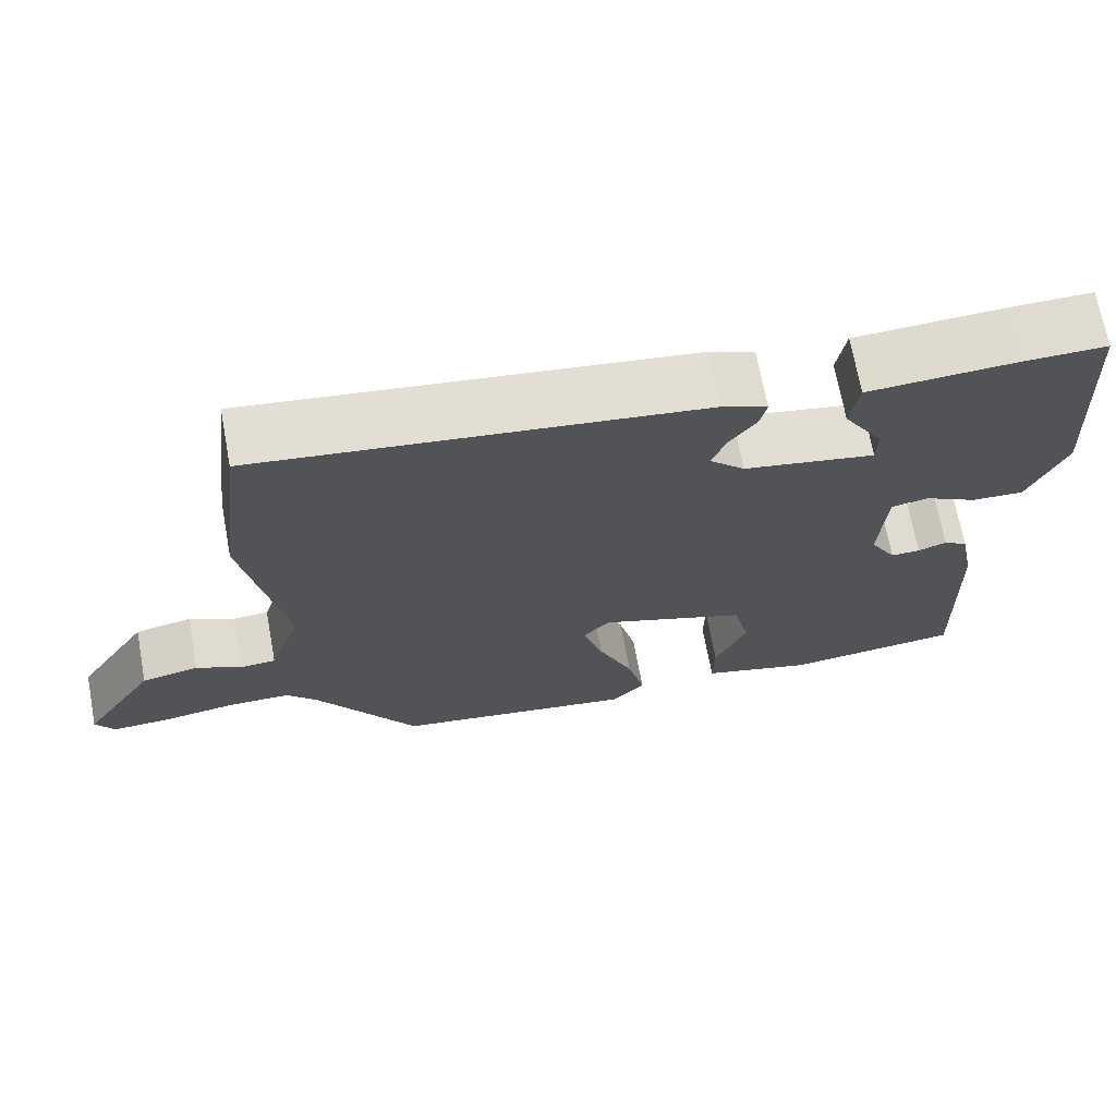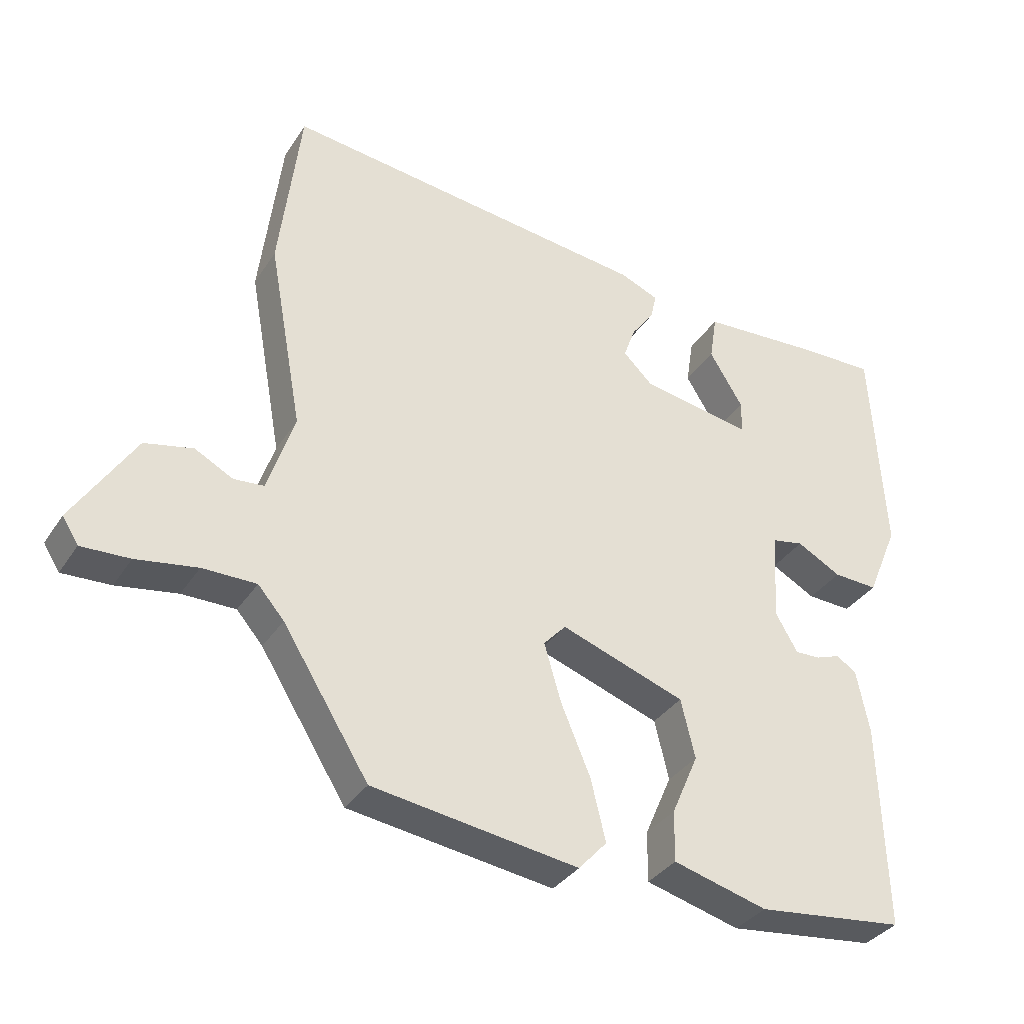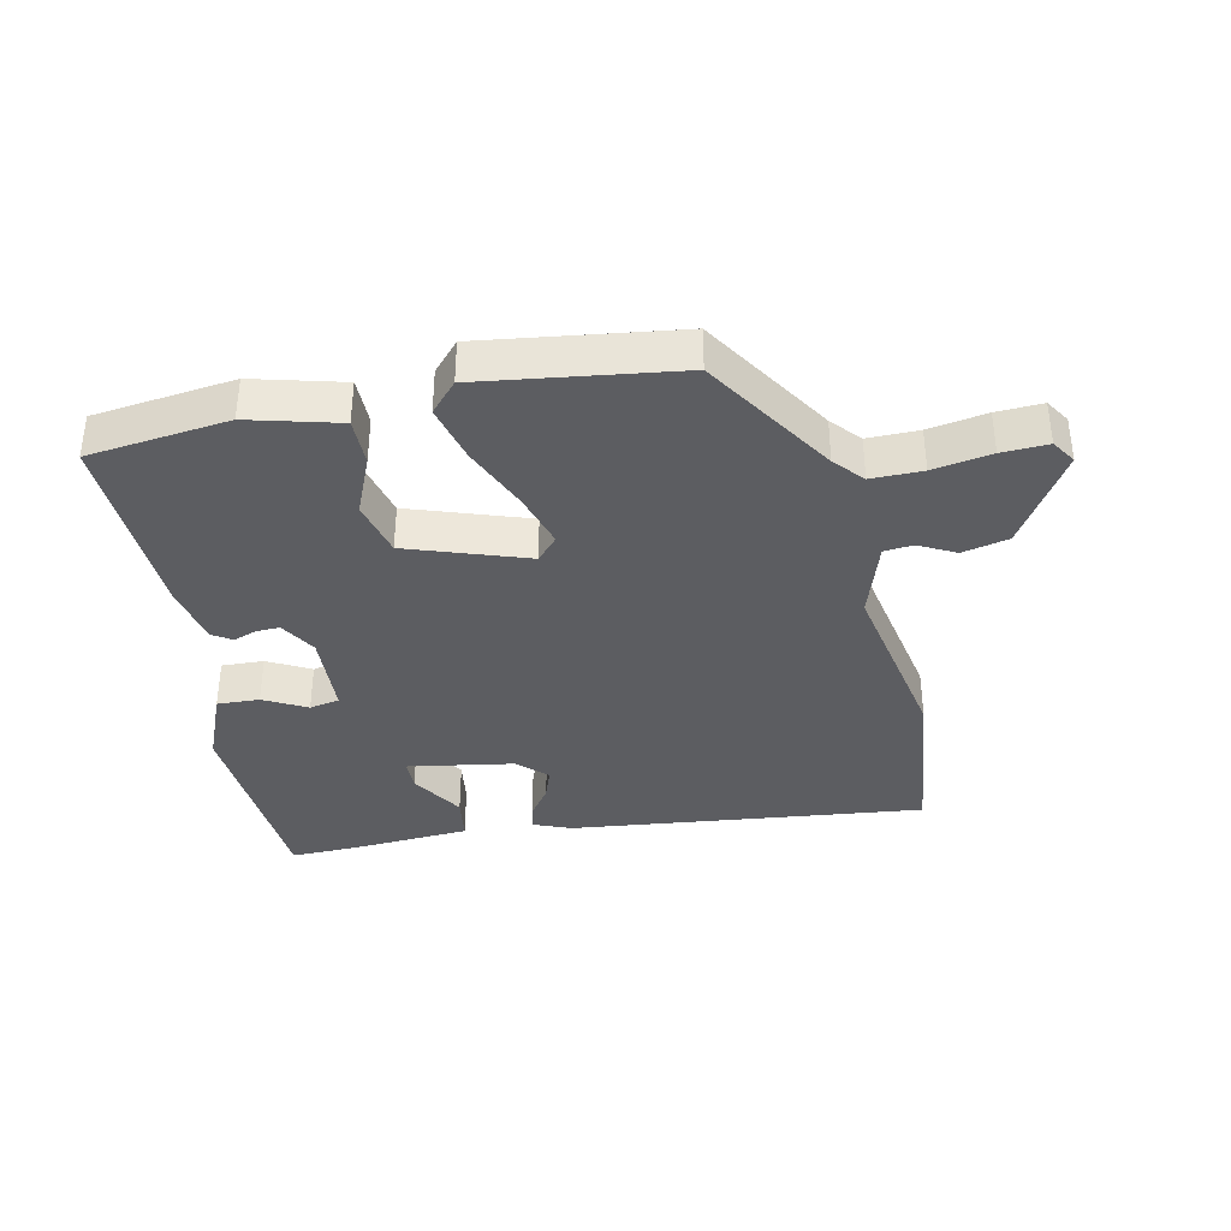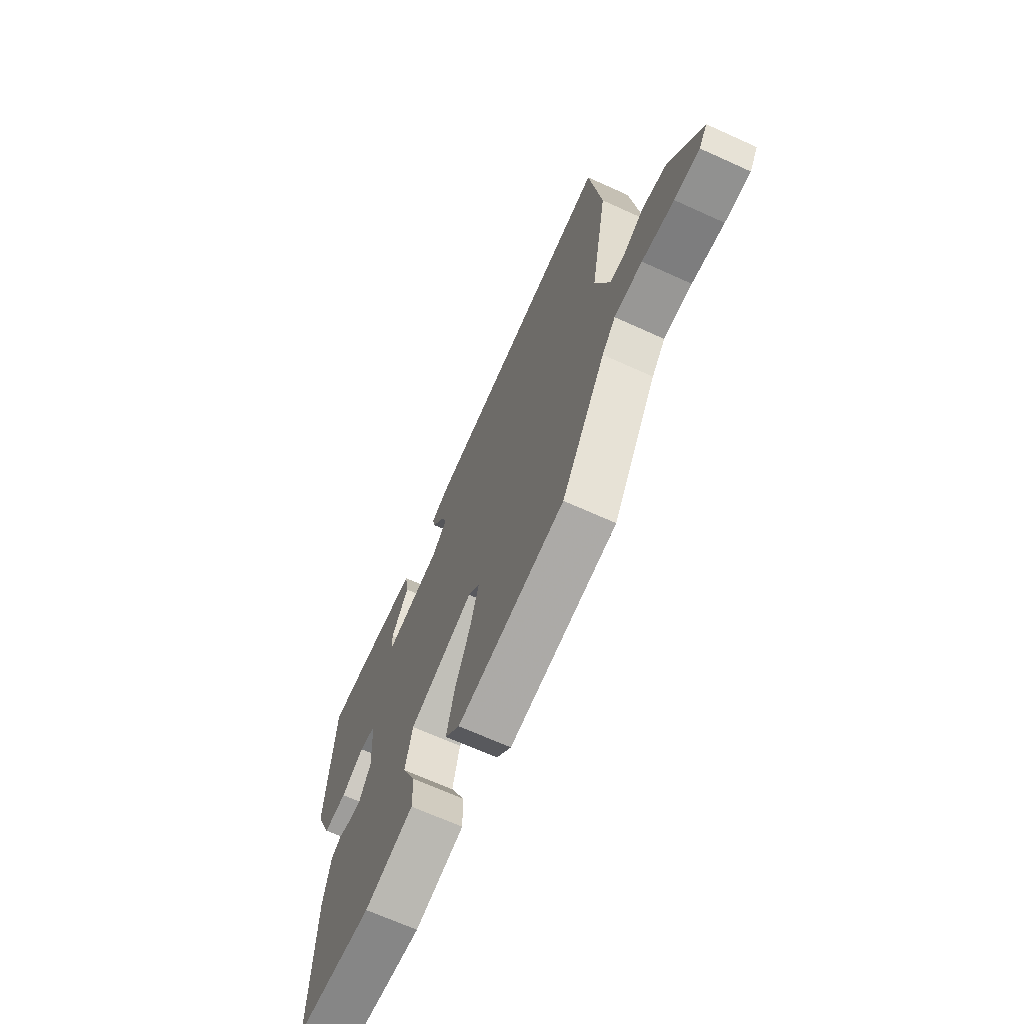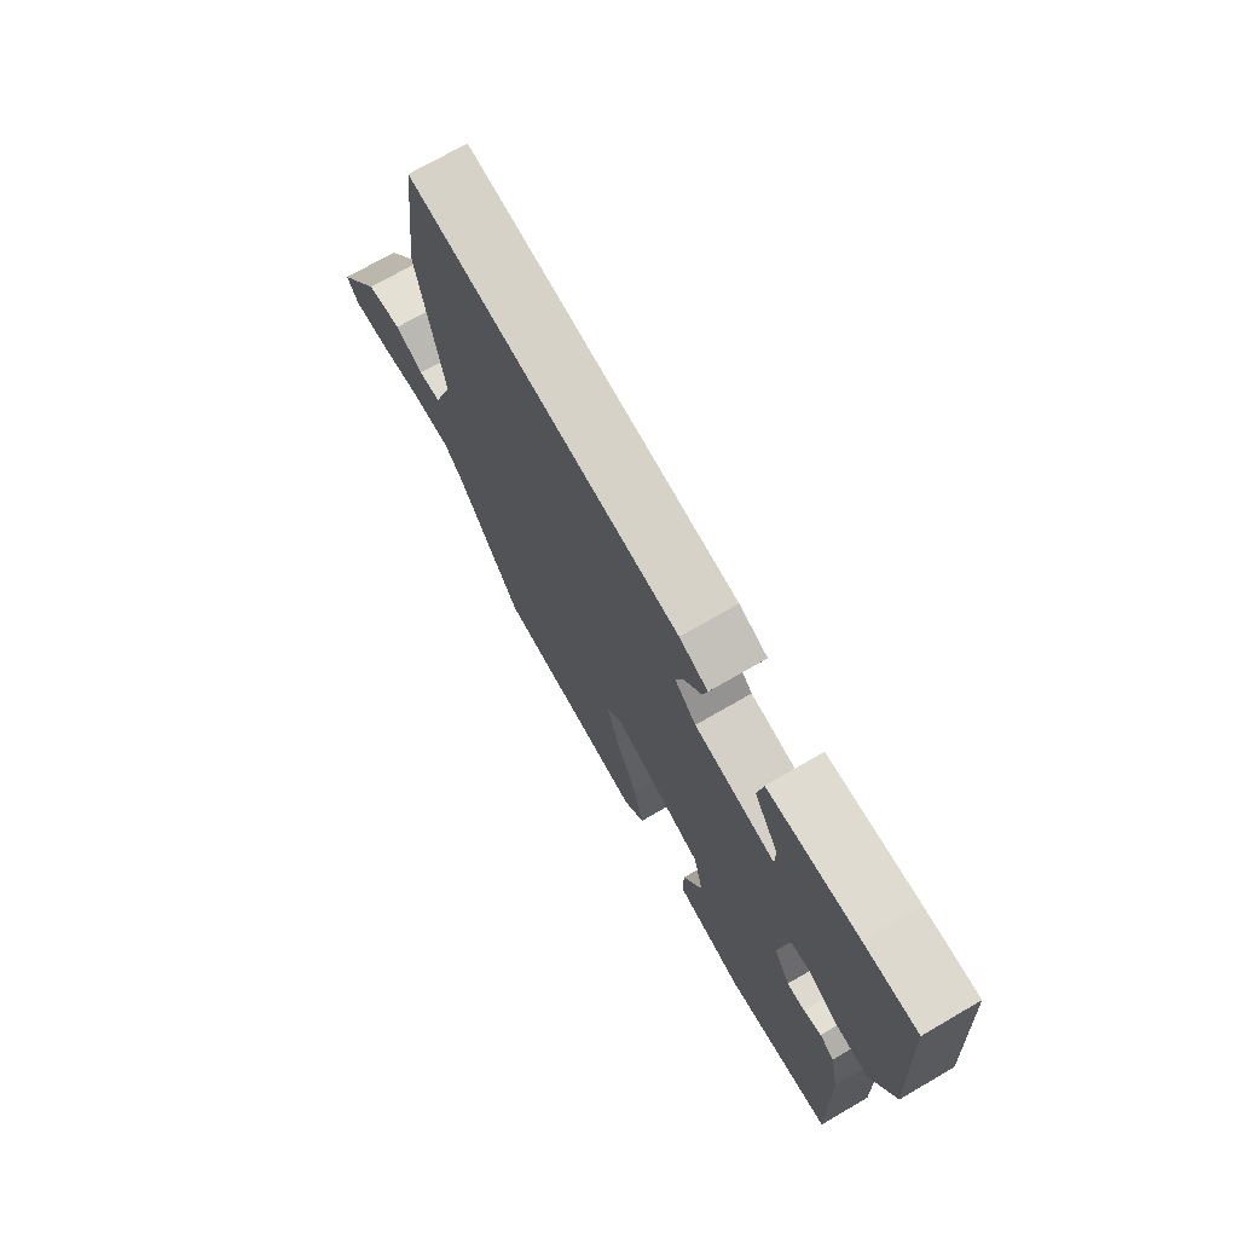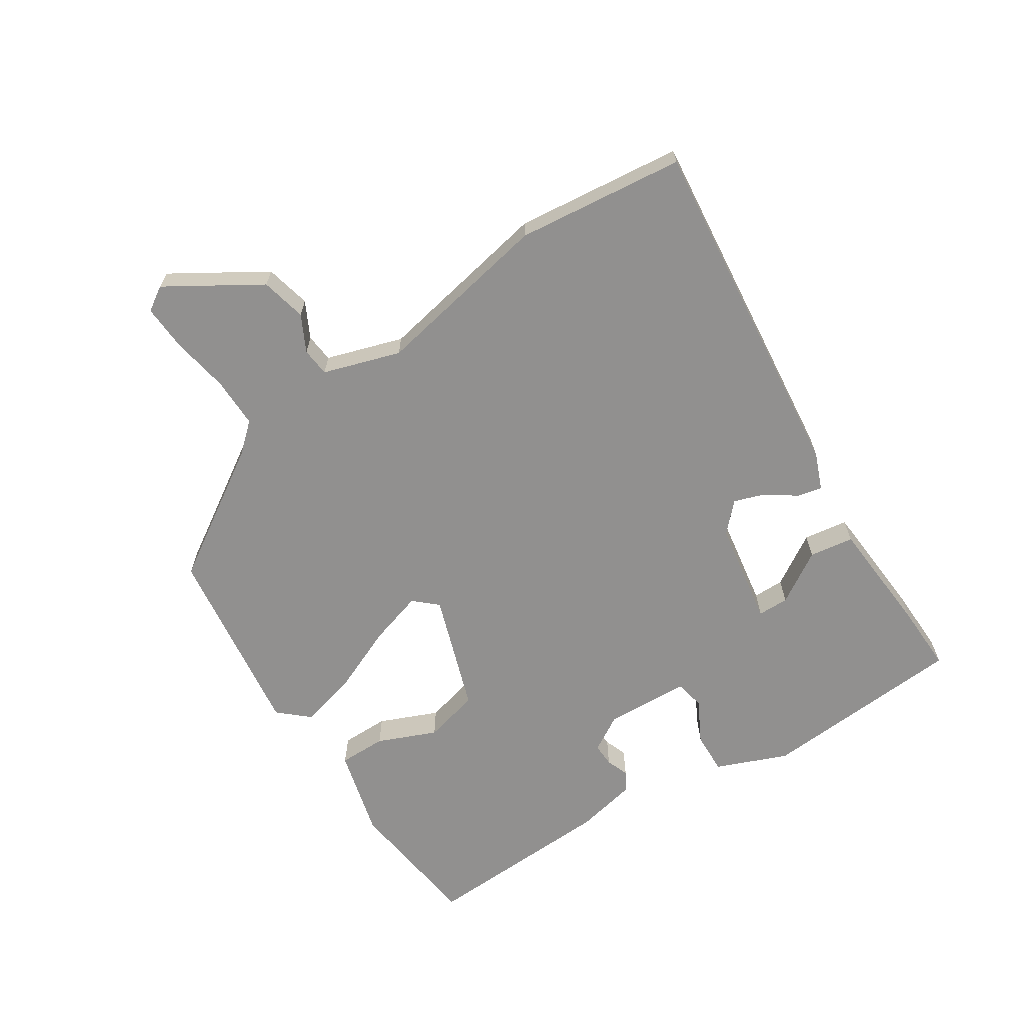
<metadata>
{"format":"obj","ext":"obj","renderer":"f3d","projection":"perspective","resolution":1024,"background":"white","views":[{"elev":69.4,"azim":-10.5,"up":"+Z"},{"elev":-34.6,"azim":-28.5,"up":"+Z"},{"elev":-36.9,"azim":-167.5,"up":"+Y"},{"elev":-68.2,"azim":-114.4,"up":"+Z"},{"elev":72.5,"azim":59.9,"up":"+Z"},{"elev":-65.7,"azim":-56.4,"up":"+Y"}]}
</metadata>
<code>
v -0.521 0.07 0.328
v -0.489 0.07 0.592
v 0.064 0.07 0.526
v 0.122 0.07 0.502
v 0.113 0.07 0.463
v 0.079 0.07 0.416
v 0.062 0.07 0.368
v 0.106 0.07 0.325
v 0.271 0.07 0.296
v 0.272 0.07 0.345
v 0.222 0.07 0.427
v 0.233 0.07 0.497
v 0.416 0.07 0.508
v 0.524 0.07 0.51
v 0.543 0.07 0.186
v 0.496 0.07 0.074
v 0.43 0.07 0.077
v 0.364 0.07 0.113
v 0.317 0.07 0.104
v 0.309 0.07 -0.029
v 0.342 0.07 -0.086
v 0.379 0.07 -0.085
v 0.415 0.07 -0.072
v 0.445 0.07 -0.091
v 0.464 0.07 -0.187
v 0.473 0.07 -0.492
v 0.253 0.07 -0.517
v 0.113 0.07 -0.479
v 0.114 0.07 -0.404
v 0.154 0.07 -0.312
v 0.133 0.07 -0.224
v -0.052 0.07 -0.159
v -0.085 0.07 -0.195
v -0.06 0.07 -0.281
v -0.016 0.07 -0.386
v 0.006 0.07 -0.477
v -0.036 0.07 -0.523
v -0.342 0.07 -0.479
v -0.47 0.07 -0.274
v -0.509 0.07 -0.229
v -0.589 0.07 -0.229
v -0.68 0.07 -0.244
v -0.752 0.07 -0.247
v -0.776 0.07 -0.209
v -0.684 0.07 -0.064
v -0.612 0.07 -0.048
v -0.555 0.07 -0.078
v -0.51 0.07 -0.074
v -0.47 0.07 0.047
v -0.521 0 0.328
v -0.489 0 0.592
v 0.064 0 0.526
v 0.122 0 0.502
v 0.113 0 0.463
v 0.079 0 0.416
v 0.062 0 0.368
v 0.106 0 0.325
v 0.271 0 0.296
v 0.272 0 0.345
v 0.222 0 0.427
v 0.233 0 0.497
v 0.416 0 0.508
v 0.524 0 0.51
v 0.543 0 0.186
v 0.496 0 0.074
v 0.43 0 0.077
v 0.364 0 0.113
v 0.317 0 0.104
v 0.309 0 -0.029
v 0.342 0 -0.086
v 0.379 0 -0.085
v 0.415 0 -0.072
v 0.445 0 -0.091
v 0.464 0 -0.187
v 0.473 0 -0.492
v 0.253 0 -0.517
v 0.113 0 -0.479
v 0.114 0 -0.404
v 0.154 0 -0.312
v 0.133 0 -0.224
v -0.052 0 -0.159
v -0.085 0 -0.195
v -0.06 0 -0.281
v -0.016 0 -0.386
v 0.006 0 -0.477
v -0.036 0 -0.523
v -0.342 0 -0.479
v -0.47 0 -0.274
v -0.509 0 -0.229
v -0.589 0 -0.229
v -0.68 0 -0.244
v -0.752 0 -0.247
v -0.776 0 -0.209
v -0.684 0 -0.064
v -0.612 0 -0.048
v -0.555 0 -0.078
v -0.51 0 -0.074
v -0.47 0 0.047
f 44 45 46 47
f 44 47 48
f 41 42 43 44
f 40 41 44 48
f 39 40 48 49
f 37 38 39 49
f 34 35 36 37
f 33 34 37 49
f 27 28 29 30
f 27 30 31
f 26 27 31
f 25 26 31
f 22 23 24 25
f 21 22 25 31
f 20 21 31 32
f 15 16 17 18
f 15 18 19
f 14 15 19
f 13 14 19
f 10 11 12 13
f 9 10 13 19
f 8 9 19 20
f 3 4 5 6
f 3 6 7
f 2 3 7
f 32 33 49 1
f 7 8 20 32
f 1 2 7 32
f 96 95 94 93
f 97 96 93
f 93 92 91 90
f 97 93 90 89
f 98 97 89 88
f 98 88 87 86
f 86 85 84 83
f 98 86 83 82
f 79 78 77 76
f 80 79 76
f 80 76 75
f 80 75 74
f 74 73 72 71
f 80 74 71 70
f 81 80 70 69
f 67 66 65 64
f 68 67 64
f 68 64 63
f 68 63 62
f 62 61 60 59
f 68 62 59 58
f 69 68 58 57
f 55 54 53 52
f 56 55 52
f 56 52 51
f 50 98 82 81
f 81 69 57 56
f 81 56 51 50
f 1 50 51 2
f 2 51 52 3
f 3 52 53 4
f 4 53 54 5
f 5 54 55 6
f 6 55 56 7
f 7 56 57 8
f 8 57 58 9
f 9 58 59 10
f 10 59 60 11
f 11 60 61 12
f 12 61 62 13
f 13 62 63 14
f 14 63 64 15
f 15 64 65 16
f 16 65 66 17
f 17 66 67 18
f 18 67 68 19
f 19 68 69 20
f 20 69 70 21
f 21 70 71 22
f 22 71 72 23
f 23 72 73 24
f 24 73 74 25
f 25 74 75 26
f 26 75 76 27
f 27 76 77 28
f 28 77 78 29
f 29 78 79 30
f 30 79 80 31
f 31 80 81 32
f 32 81 82 33
f 33 82 83 34
f 34 83 84 35
f 35 84 85 36
f 36 85 86 37
f 37 86 87 38
f 38 87 88 39
f 39 88 89 40
f 40 89 90 41
f 41 90 91 42
f 42 91 92 43
f 43 92 93 44
f 44 93 94 45
f 45 94 95 46
f 46 95 96 47
f 47 96 97 48
f 48 97 98 49
f 49 98 50 1

</code>
